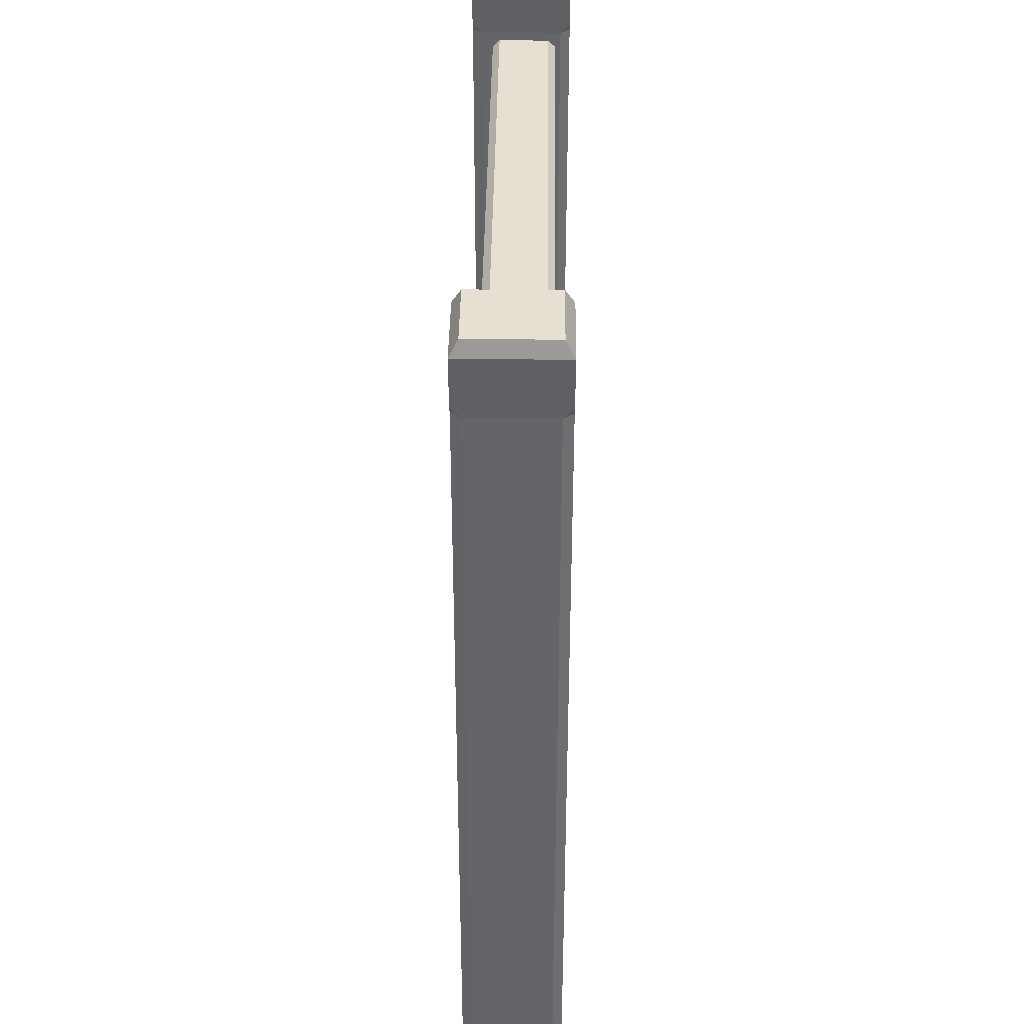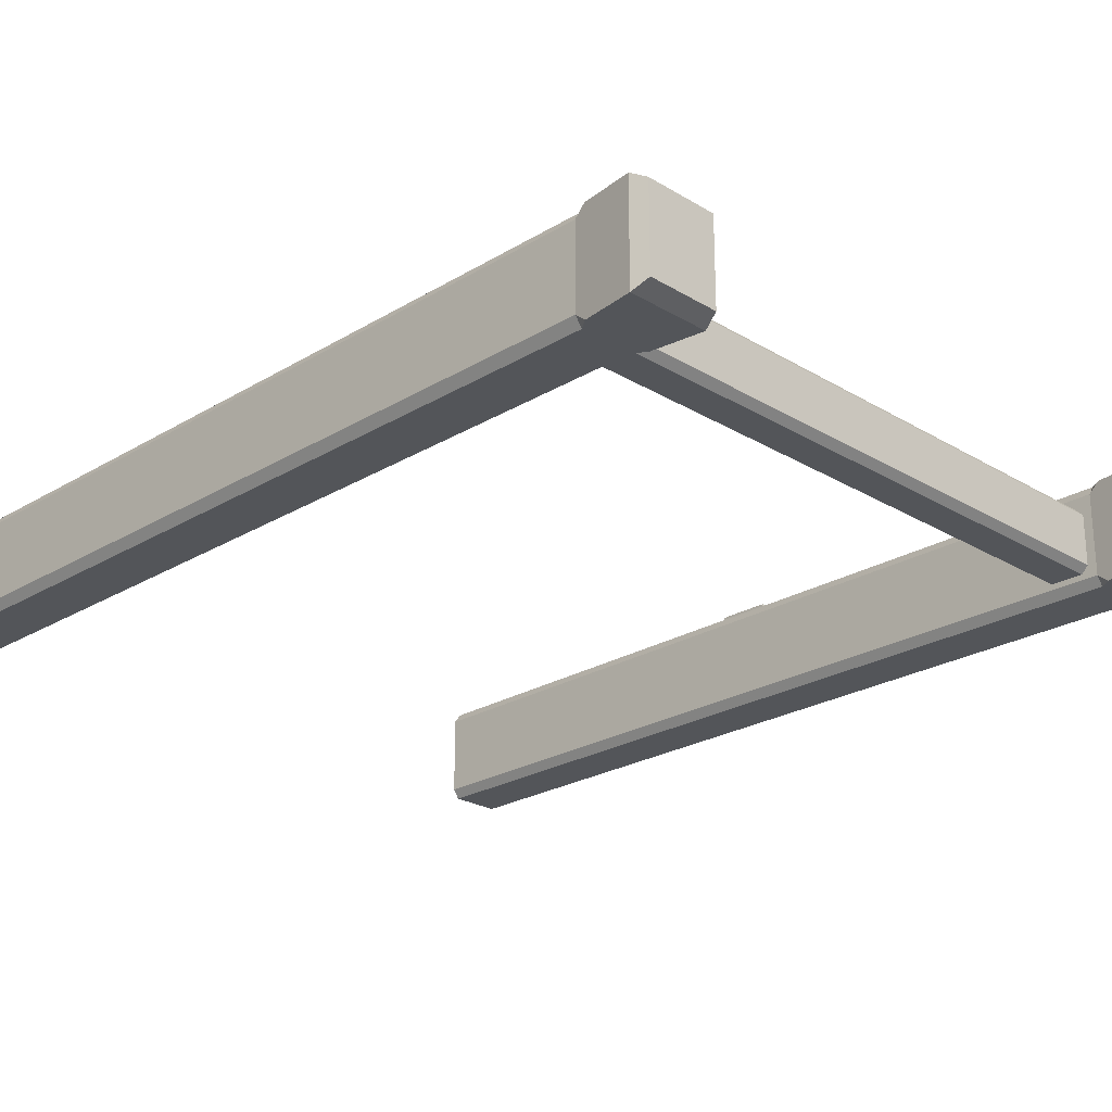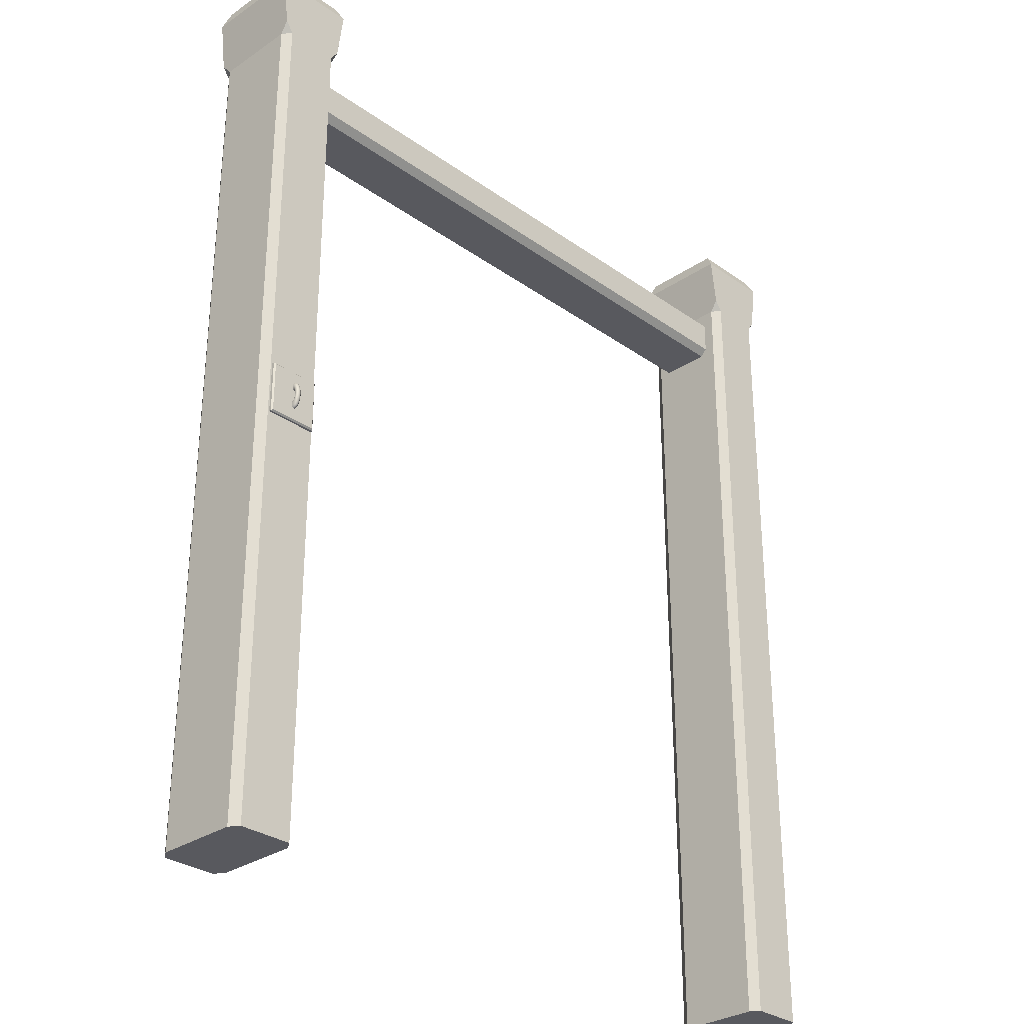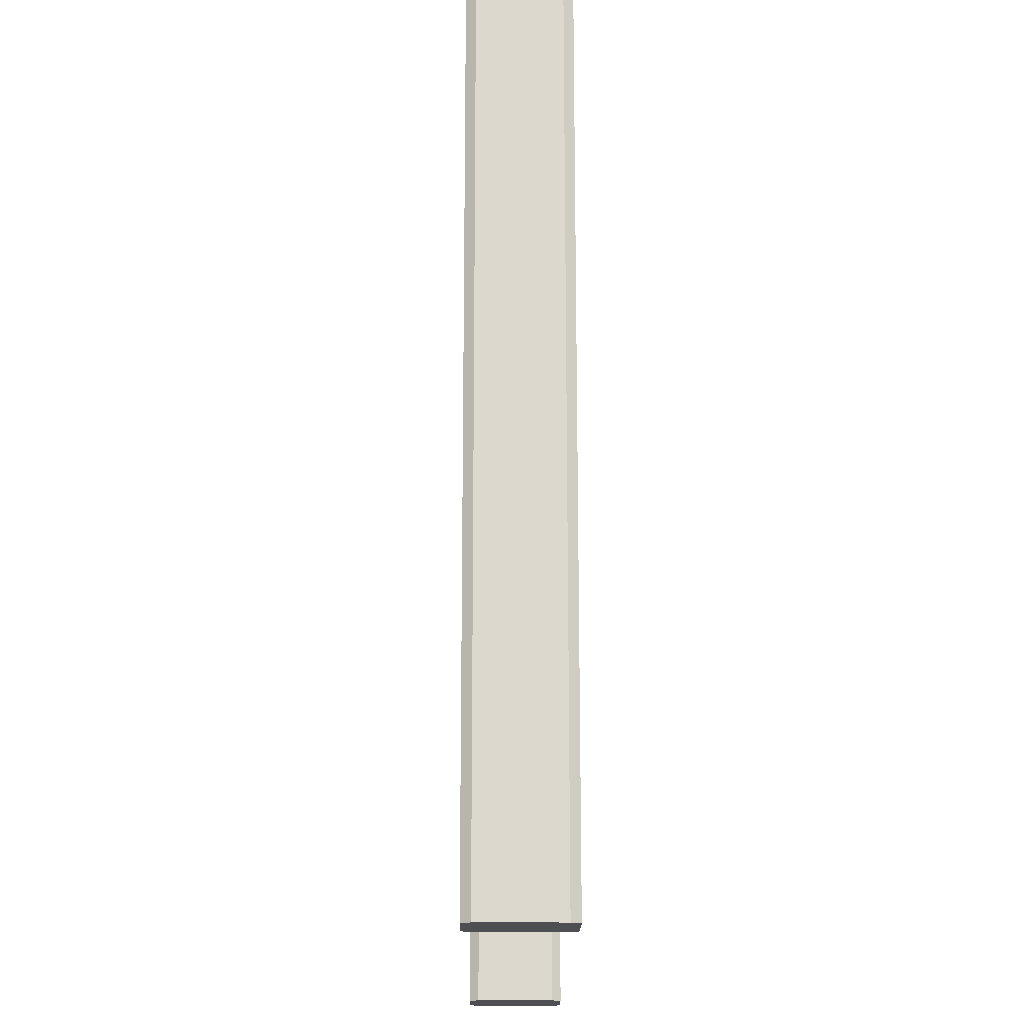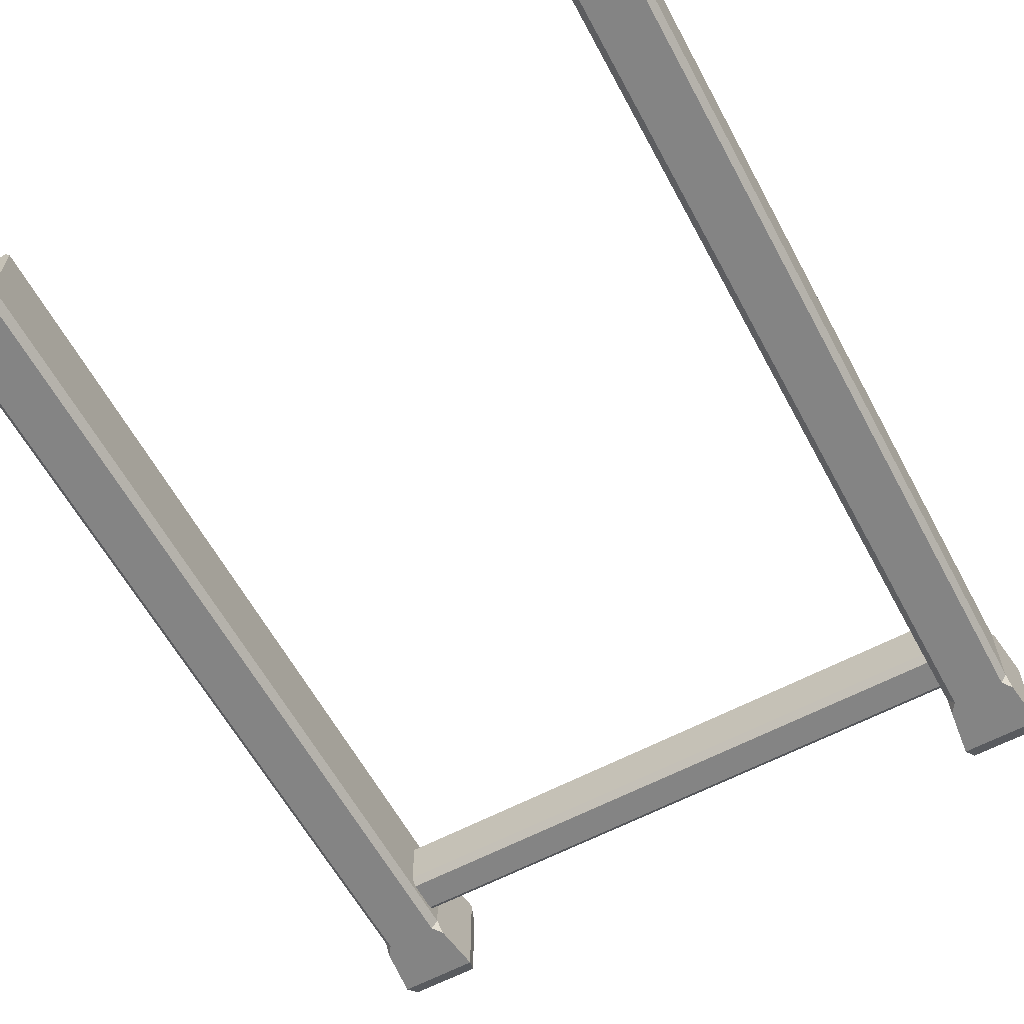
<metadata>
{"format":"obj","ext":"obj","renderer":"f3d","projection":"perspective","resolution":1024,"background":"white","views":[{"elev":38.5,"azim":90.8,"up":"+Y"},{"elev":-24.0,"azim":135.0,"up":"+Z"},{"elev":-30.3,"azim":-45.7,"up":"+Y"},{"elev":-17.5,"azim":89.7,"up":"+Y"},{"elev":-61.4,"azim":28.4,"up":"+Z"}]}
</metadata>
<code>
g default
v -6.761 2.432 7.677
v -6.761 2.433 7.681
v -6.761 2.437 7.685
v -6.761 2.443 7.688
v -6.761 2.45 7.689
v -6.761 2.458 7.69
v -6.761 2.466 7.689
v -6.761 2.474 7.688
v -6.761 2.48 7.685
v -6.761 2.483 7.681
v -6.761 2.485 7.677
v -6.757 2.431 7.677
v -6.757 2.432 7.681
v -6.757 2.436 7.685
v -6.757 2.442 7.688
v -6.757 2.45 7.69
v -6.757 2.458 7.691
v -6.757 2.467 7.69
v -6.757 2.474 7.688
v -6.757 2.481 7.685
v -6.757 2.484 7.681
v -6.757 2.486 7.677
v -6.752 2.427 7.677
v -6.752 2.428 7.682
v -6.752 2.433 7.686
v -6.752 2.44 7.69
v -6.752 2.449 7.692
v -6.752 2.458 7.693
v -6.752 2.468 7.692
v -6.752 2.477 7.69
v -6.752 2.484 7.686
v -6.752 2.488 7.682
v -6.752 2.49 7.677
v -6.749 2.421 7.677
v -6.749 2.423 7.683
v -6.749 2.428 7.688
v -6.749 2.436 7.692
v -6.749 2.447 7.695
v -6.749 2.458 7.695
v -6.749 2.47 7.695
v -6.749 2.48 7.692
v -6.749 2.488 7.688
v -6.749 2.494 7.683
v -6.749 2.495 7.677
v -6.747 2.414 7.677
v -6.747 2.416 7.684
v -6.747 2.422 7.69
v -6.747 2.432 7.695
v -6.747 2.444 7.698
v -6.747 2.458 7.699
v -6.747 2.472 7.698
v -6.747 2.484 7.695
v -6.747 2.494 7.69
v -6.747 2.501 7.684
v -6.747 2.503 7.677
v -6.746 2.406 7.677
v -6.746 2.408 7.685
v -6.746 2.416 7.692
v -6.746 2.427 7.698
v -6.746 2.442 7.702
v -6.746 2.458 7.703
v -6.746 2.475 7.702
v -6.746 2.489 7.698
v -6.746 2.501 7.692
v -6.746 2.508 7.685
v -6.746 2.511 7.677
v -6.747 2.397 7.677
v -6.747 2.4 7.686
v -6.747 2.409 7.695
v -6.747 2.423 7.701
v -6.747 2.439 7.706
v -6.747 2.458 7.707
v -6.747 2.477 7.706
v -6.747 2.494 7.701
v -6.747 2.507 7.695
v -6.747 2.516 7.686
v -6.747 2.519 7.677
v -6.749 2.39 7.677
v -6.749 2.393 7.687
v -6.749 2.403 7.697
v -6.749 2.418 7.704
v -6.749 2.437 7.709
v -6.749 2.458 7.711
v -6.749 2.479 7.709
v -6.749 2.498 7.704
v -6.749 2.513 7.697
v -6.749 2.523 7.687
v -6.749 2.526 7.677
v -6.752 2.384 7.677
v -6.752 2.388 7.688
v -6.752 2.398 7.699
v -6.752 2.415 7.707
v -6.752 2.435 7.712
v -6.752 2.458 7.714
v -6.752 2.481 7.712
v -6.752 2.502 7.707
v -6.752 2.518 7.699
v -6.752 2.529 7.688
v -6.752 2.532 7.677
v -6.757 2.381 7.677
v -6.757 2.384 7.689
v -6.757 2.395 7.7
v -6.757 2.413 7.708
v -6.757 2.434 7.714
v -6.757 2.458 7.716
v -6.757 2.482 7.714
v -6.757 2.504 7.708
v -6.757 2.521 7.7
v -6.757 2.532 7.689
v -6.757 2.536 7.677
v -6.761 2.379 7.677
v -6.761 2.383 7.689
v -6.761 2.394 7.7
v -6.761 2.412 7.709
v -6.761 2.434 7.714
v -6.761 2.458 7.716
v -6.761 2.483 7.714
v -6.761 2.505 7.709
v -6.761 2.522 7.7
v -6.761 2.533 7.689
v -6.761 2.537 7.677
v -6.766 2.381 7.677
v -6.766 2.384 7.689
v -6.766 2.395 7.7
v -6.766 2.413 7.708
v -6.766 2.434 7.714
v -6.766 2.458 7.716
v -6.766 2.482 7.714
v -6.766 2.504 7.708
v -6.766 2.521 7.7
v -6.766 2.532 7.689
v -6.766 2.536 7.677
v -6.77 2.384 7.677
v -6.77 2.388 7.688
v -6.77 2.398 7.699
v -6.77 2.415 7.707
v -6.77 2.435 7.712
v -6.77 2.458 7.714
v -6.77 2.481 7.712
v -6.77 2.502 7.707
v -6.77 2.518 7.699
v -6.77 2.529 7.688
v -6.77 2.532 7.677
v -6.774 2.39 7.677
v -6.774 2.393 7.687
v -6.774 2.403 7.697
v -6.774 2.418 7.704
v -6.774 2.437 7.709
v -6.774 2.458 7.711
v -6.774 2.479 7.709
v -6.774 2.498 7.704
v -6.774 2.513 7.697
v -6.774 2.523 7.687
v -6.774 2.526 7.677
v -6.776 2.397 7.677
v -6.776 2.4 7.686
v -6.776 2.409 7.695
v -6.776 2.423 7.701
v -6.776 2.439 7.706
v -6.776 2.458 7.707
v -6.776 2.477 7.706
v -6.776 2.494 7.701
v -6.776 2.507 7.695
v -6.776 2.516 7.686
v -6.776 2.519 7.677
v -6.777 2.406 7.677
v -6.777 2.408 7.685
v -6.777 2.416 7.692
v -6.777 2.427 7.698
v -6.777 2.442 7.702
v -6.777 2.458 7.703
v -6.777 2.475 7.702
v -6.777 2.489 7.698
v -6.777 2.501 7.692
v -6.777 2.508 7.685
v -6.777 2.511 7.677
v -6.776 2.414 7.677
v -6.776 2.416 7.684
v -6.776 2.422 7.69
v -6.776 2.432 7.695
v -6.776 2.444 7.698
v -6.776 2.458 7.699
v -6.776 2.472 7.698
v -6.776 2.484 7.695
v -6.776 2.494 7.69
v -6.776 2.501 7.684
v -6.776 2.503 7.677
v -6.774 2.421 7.677
v -6.774 2.423 7.683
v -6.774 2.428 7.688
v -6.774 2.436 7.692
v -6.774 2.447 7.695
v -6.774 2.458 7.695
v -6.774 2.47 7.695
v -6.774 2.48 7.692
v -6.774 2.488 7.688
v -6.774 2.494 7.683
v -6.774 2.495 7.677
v -6.77 2.427 7.677
v -6.77 2.428 7.682
v -6.77 2.433 7.686
v -6.77 2.44 7.69
v -6.77 2.449 7.692
v -6.77 2.458 7.693
v -6.77 2.468 7.692
v -6.77 2.477 7.69
v -6.77 2.484 7.686
v -6.77 2.488 7.682
v -6.77 2.49 7.677
v -6.766 2.431 7.677
v -6.766 2.432 7.681
v -6.766 2.436 7.685
v -6.766 2.442 7.688
v -6.766 2.45 7.69
v -6.766 2.458 7.691
v -6.766 2.467 7.69
v -6.766 2.474 7.688
v -6.766 2.481 7.685
v -6.766 2.484 7.681
v -6.766 2.486 7.677
v -6.906 2.602 7.637
v -6.624 2.602 7.637
v -6.906 2.306 7.637
v -6.624 2.306 7.637
v -6.898 2.314 7.678
v -6.906 2.306 7.67
v -6.632 2.314 7.678
v -6.624 2.306 7.67
v -6.898 2.594 7.678
v -6.906 2.602 7.67
v -6.632 2.594 7.678
v -6.624 2.602 7.67
v -6.952 0.02136 7.604
v -6.915 0.02136 7.657
v -6.952 4.871 7.604
v -6.915 4.871 7.657
v -6.583 0.02136 7.604
v -6.62 0.02136 7.657
v -6.576 4.934 7.657
v -6.62 4.871 7.657
v -6.583 4.871 7.604
v -6.915 4.871 7.092
v -6.952 4.871 7.145
v -6.952 0.02136 7.145
v -6.915 0.02136 7.092
v -6.583 4.871 7.145
v -6.62 4.871 7.092
v -6.583 0.02136 7.145
v -6.62 0.02136 7.092
v -6.995 5.222 7.657
v -6.967 5.308 7.61
v -6.967 5.308 7.139
v -6.995 5.222 7.092
v -6.54 5.222 7.657
v -6.568 5.308 7.61
v -6.541 5.221 7.092
v -6.569 5.308 7.14
v -6.915 4.871 7.657
v -6.96 4.934 7.657
v -6.62 4.871 7.657
v -6.576 4.934 7.657
v -6.583 4.871 7.604
v -6.583 4.871 7.145
v -6.576 4.934 7.092
v -6.952 4.871 7.145
v -6.96 4.934 7.092
v -6.952 4.871 7.604
v -6.62 4.871 7.092
v -6.915 4.871 7.092
v -6.62 4.555 7.5
v -6.62 4.594 7.54
v -2.912 4.555 7.5
v -2.912 4.594 7.54
v -6.62 4.819 7.5
v -6.62 4.78 7.54
v -2.912 4.819 7.5
v -2.912 4.78 7.54
v -6.62 4.78 7.176
v -6.62 4.819 7.216
v -2.912 4.78 7.176
v -2.912 4.819 7.216
v -6.62 4.555 7.216
v -6.62 4.594 7.176
v -2.912 4.555 7.216
v -2.912 4.594 7.176
v -3.138 0.02136 7.604
v -3.101 0.02136 7.657
v -3.138 4.871 7.604
v -3.101 4.871 7.657
v -2.768 0.02136 7.604
v -2.805 0.02136 7.657
v -2.761 4.934 7.657
v -2.805 4.871 7.657
v -2.768 4.871 7.604
v -3.101 4.871 7.092
v -3.138 4.871 7.145
v -3.138 0.02136 7.145
v -3.101 0.02136 7.092
v -2.768 4.871 7.145
v -2.805 4.871 7.092
v -2.768 0.02136 7.145
v -2.805 0.02136 7.092
v -3.18 5.222 7.657
v -3.153 5.308 7.61
v -3.153 5.308 7.139
v -3.18 5.222 7.092
v -2.726 5.222 7.657
v -2.753 5.308 7.61
v -2.726 5.221 7.092
v -2.754 5.308 7.14
v -3.101 4.871 7.657
v -3.145 4.934 7.657
v -2.805 4.871 7.657
v -2.761 4.934 7.657
v -2.768 4.871 7.604
v -2.768 4.871 7.145
v -2.761 4.934 7.092
v -3.138 4.871 7.145
v -3.145 4.934 7.092
v -3.138 4.871 7.604
v -2.805 4.871 7.092
v -3.101 4.871 7.092
g pTorus3
f 2 13 12 1
f 3 14 13 2
f 4 15 14 3
f 5 16 15 4
f 6 17 16 5
f 7 18 17 6
f 8 19 18 7
f 9 20 19 8
f 10 21 20 9
f 11 22 21 10
f 13 24 23 12
f 14 25 24 13
f 15 26 25 14
f 16 27 26 15
f 17 28 27 16
f 18 29 28 17
f 19 30 29 18
f 20 31 30 19
f 21 32 31 20
f 22 33 32 21
f 24 35 34 23
f 25 36 35 24
f 26 37 36 25
f 27 38 37 26
f 28 39 38 27
f 29 40 39 28
f 30 41 40 29
f 31 42 41 30
f 32 43 42 31
f 33 44 43 32
f 35 46 45 34
f 36 47 46 35
f 37 48 47 36
f 38 49 48 37
f 39 50 49 38
f 40 51 50 39
f 41 52 51 40
f 42 53 52 41
f 43 54 53 42
f 44 55 54 43
f 46 57 56 45
f 47 58 57 46
f 48 59 58 47
f 49 60 59 48
f 50 61 60 49
f 51 62 61 50
f 52 63 62 51
f 53 64 63 52
f 54 65 64 53
f 55 66 65 54
f 57 68 67 56
f 58 69 68 57
f 59 70 69 58
f 60 71 70 59
f 61 72 71 60
f 62 73 72 61
f 63 74 73 62
f 64 75 74 63
f 65 76 75 64
f 66 77 76 65
f 68 79 78 67
f 69 80 79 68
f 70 81 80 69
f 71 82 81 70
f 72 83 82 71
f 73 84 83 72
f 74 85 84 73
f 75 86 85 74
f 76 87 86 75
f 77 88 87 76
f 79 90 89 78
f 80 91 90 79
f 81 92 91 80
f 82 93 92 81
f 83 94 93 82
f 84 95 94 83
f 85 96 95 84
f 86 97 96 85
f 87 98 97 86
f 88 99 98 87
f 90 101 100 89
f 91 102 101 90
f 92 103 102 91
f 93 104 103 92
f 94 105 104 93
f 95 106 105 94
f 96 107 106 95
f 97 108 107 96
f 98 109 108 97
f 99 110 109 98
f 101 112 111 100
f 102 113 112 101
f 103 114 113 102
f 104 115 114 103
f 105 116 115 104
f 106 117 116 105
f 107 118 117 106
f 108 119 118 107
f 109 120 119 108
f 110 121 120 109
f 112 123 122 111
f 113 124 123 112
f 114 125 124 113
f 115 126 125 114
f 116 127 126 115
f 117 128 127 116
f 118 129 128 117
f 119 130 129 118
f 120 131 130 119
f 121 132 131 120
f 123 134 133 122
f 124 135 134 123
f 125 136 135 124
f 126 137 136 125
f 127 138 137 126
f 128 139 138 127
f 129 140 139 128
f 130 141 140 129
f 131 142 141 130
f 132 143 142 131
f 134 145 144 133
f 135 146 145 134
f 136 147 146 135
f 137 148 147 136
f 138 149 148 137
f 139 150 149 138
f 140 151 150 139
f 141 152 151 140
f 142 153 152 141
f 143 154 153 142
f 145 156 155 144
f 146 157 156 145
f 147 158 157 146
f 148 159 158 147
f 149 160 159 148
f 150 161 160 149
f 151 162 161 150
f 152 163 162 151
f 153 164 163 152
f 154 165 164 153
f 156 167 166 155
f 157 168 167 156
f 158 169 168 157
f 159 170 169 158
f 160 171 170 159
f 161 172 171 160
f 162 173 172 161
f 163 174 173 162
f 164 175 174 163
f 165 176 175 164
f 167 178 177 166
f 168 179 178 167
f 169 180 179 168
f 170 181 180 169
f 171 182 181 170
f 172 183 182 171
f 173 184 183 172
f 174 185 184 173
f 175 186 185 174
f 176 187 186 175
f 178 189 188 177
f 179 190 189 178
f 180 191 190 179
f 181 192 191 180
f 182 193 192 181
f 183 194 193 182
f 184 195 194 183
f 185 196 195 184
f 186 197 196 185
f 187 198 197 186
f 189 200 199 188
f 190 201 200 189
f 191 202 201 190
f 192 203 202 191
f 193 204 203 192
f 194 205 204 193
f 195 206 205 194
f 196 207 206 195
f 197 208 207 196
f 198 209 208 197
f 200 211 210 199
f 201 212 211 200
f 202 213 212 201
f 203 214 213 202
f 204 215 214 203
f 205 216 215 204
f 206 217 216 205
f 207 218 217 206
f 208 219 218 207
f 209 220 219 208
f 211 2 1 210
f 212 3 2 211
f 213 4 3 212
f 214 5 4 213
f 215 6 5 214
f 216 7 6 215
f 217 8 7 216
f 218 9 8 217
f 219 10 9 218
f 220 11 10 219
f 221 222 224 223
f 225 226 228 227
f 226 225 229 230
f 227 228 232 231
f 230 229 231 232
f 225 227 231 229
f 230 232 222 221
f 223 224 228 226
f 228 224 222 232
f 223 226 230 221
f 236 234 238 240
f 245 242 247 249
f 241 237 248 246
f 243 244 233 235
f 250 251 252 253
f 251 250 254 255
f 255 254 256 257
f 257 256 253 252
f 251 255 257 252
f 259 258 260 261 254 250
f 261 262 263 264 256 254
f 266 265 267 259 250 253
f 244 245 249 248 237 238 234 233
f 264 268 269 266 253 256
f 233 234 236 235
f 238 237 241 240
f 243 242 245 244
f 247 246 248 249
f 259 267 258
f 239 240 241
f 266 269 265
f 264 263 268
f 236 240 260 258
f 240 239 261 260
f 239 241 262 261
f 241 246 263 262
f 243 235 267 265
f 247 242 269 268
f 235 236 258 267
f 242 243 265 269
f 246 247 268 263
f 271 273 277 275
f 274 276 281 279
f 278 280 285 283
f 282 284 272 270
f 273 272 284 285 280 281 276 277
f 283 282 270 271 275 274 279 278
f 271 270 272 273
f 274 275 277 276
f 278 279 281 280
f 282 283 285 284
f 289 287 291 293
f 298 295 300 302
f 294 290 301 299
f 296 297 286 288
f 303 304 305 306
f 304 303 307 308
f 308 307 309 310
f 310 309 306 305
f 304 308 310 305
f 312 311 313 314 307 303
f 314 315 316 317 309 307
f 319 318 320 312 303 306
f 297 298 302 301 290 291 287 286
f 317 321 322 319 306 309
f 286 287 289 288
f 291 290 294 293
f 296 295 298 297
f 300 299 301 302
f 312 320 311
f 292 293 294
f 319 322 318
f 317 316 321
f 289 293 313 311
f 293 292 314 313
f 292 294 315 314
f 294 299 316 315
f 296 288 320 318
f 300 295 322 321
f 288 289 311 320
f 295 296 318 322
f 299 300 321 316

</code>
